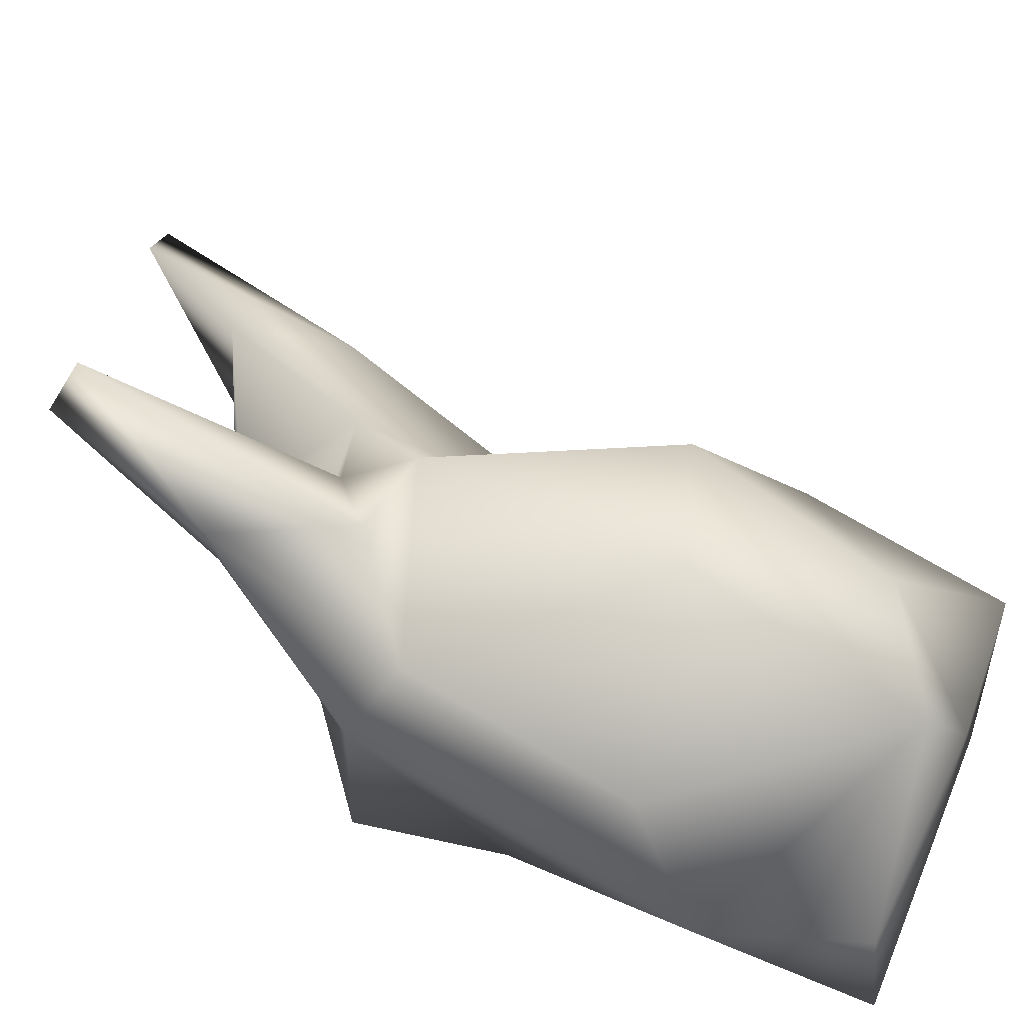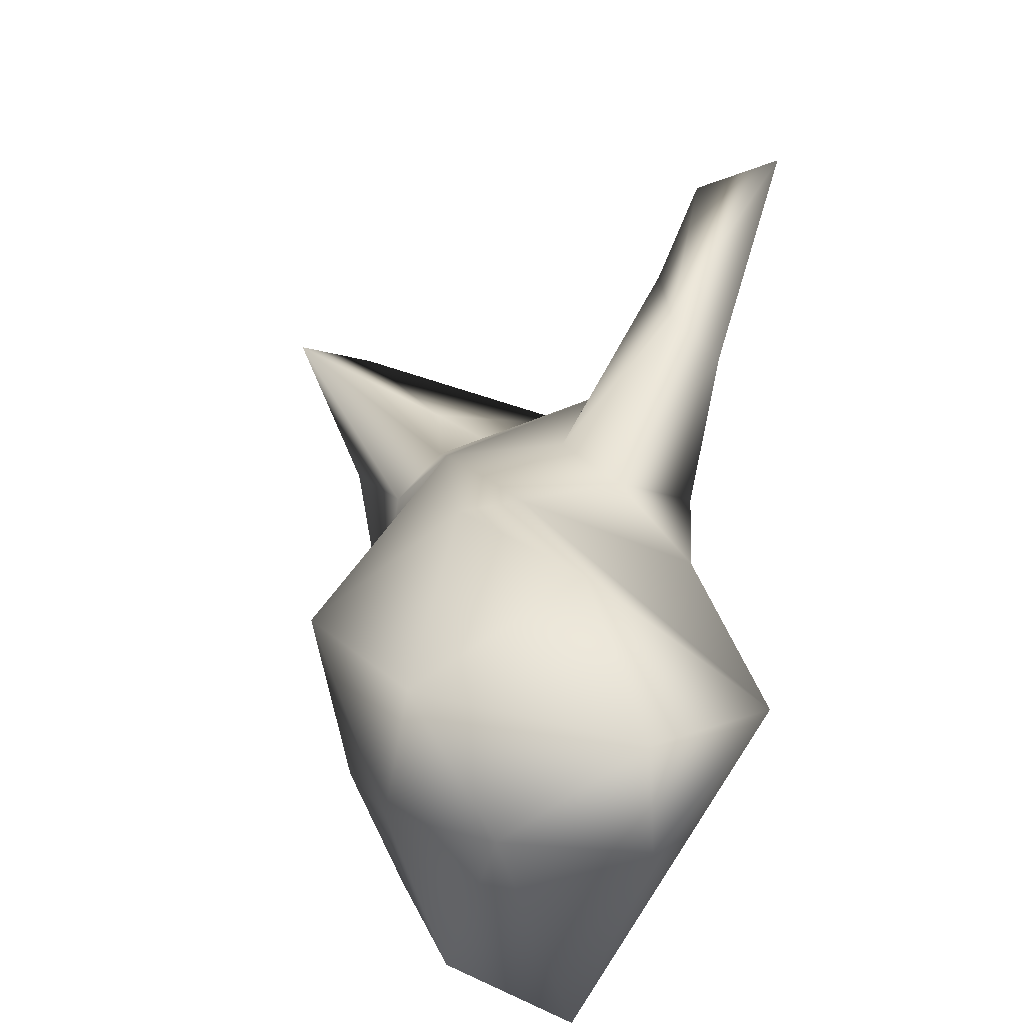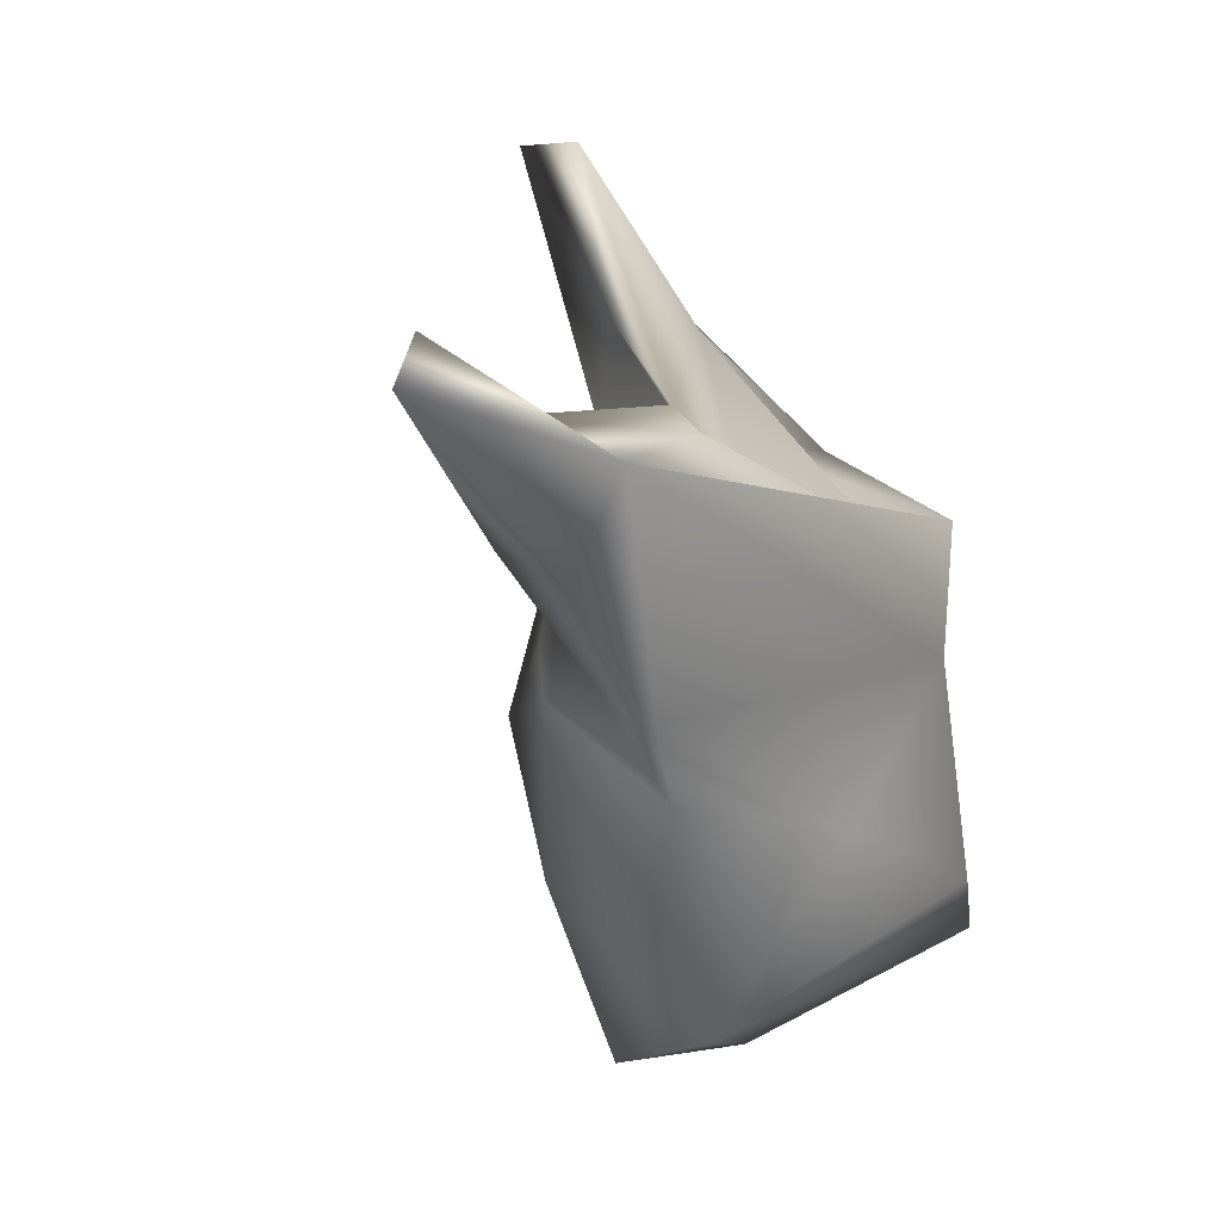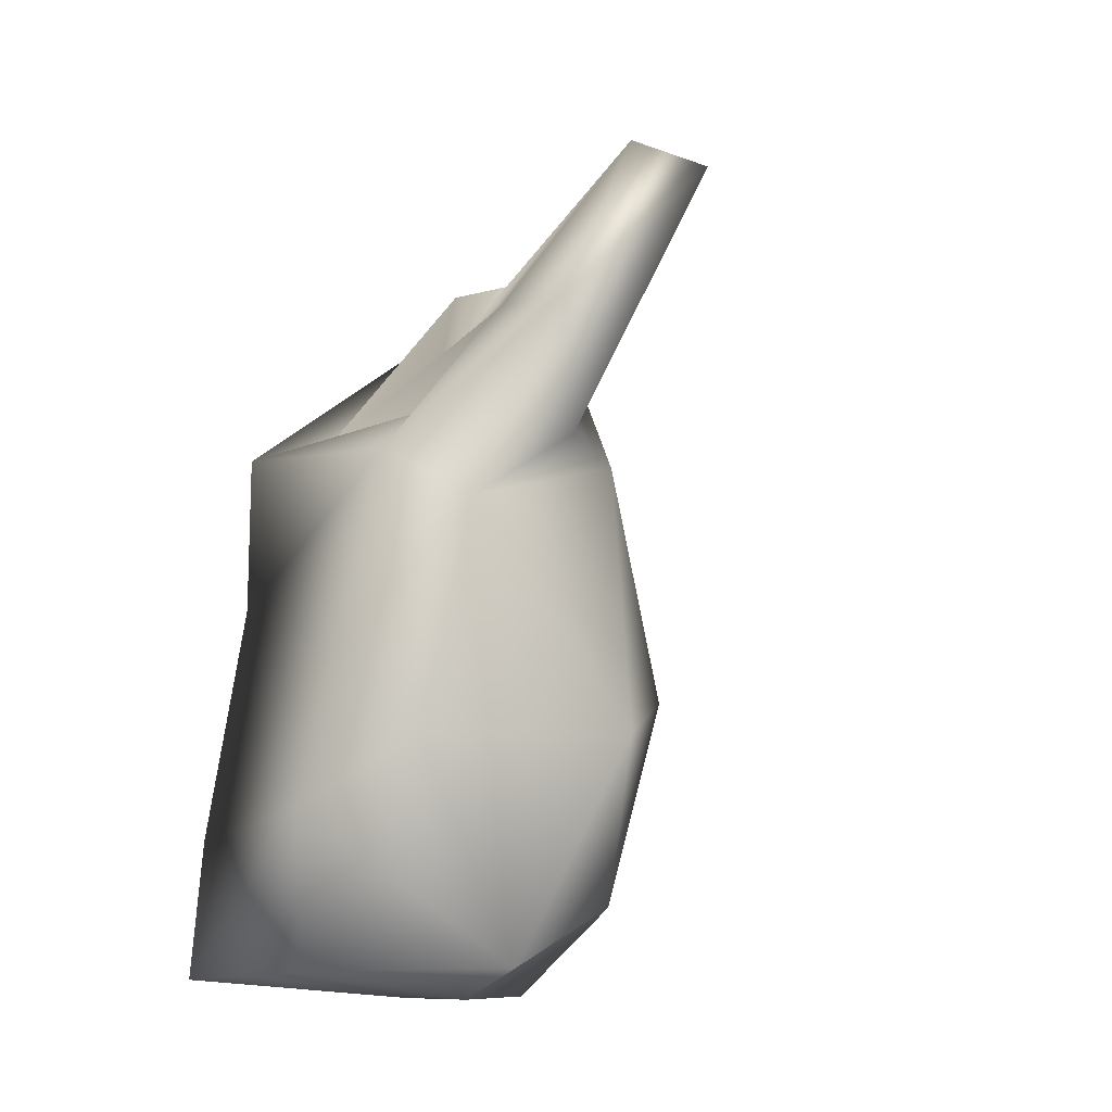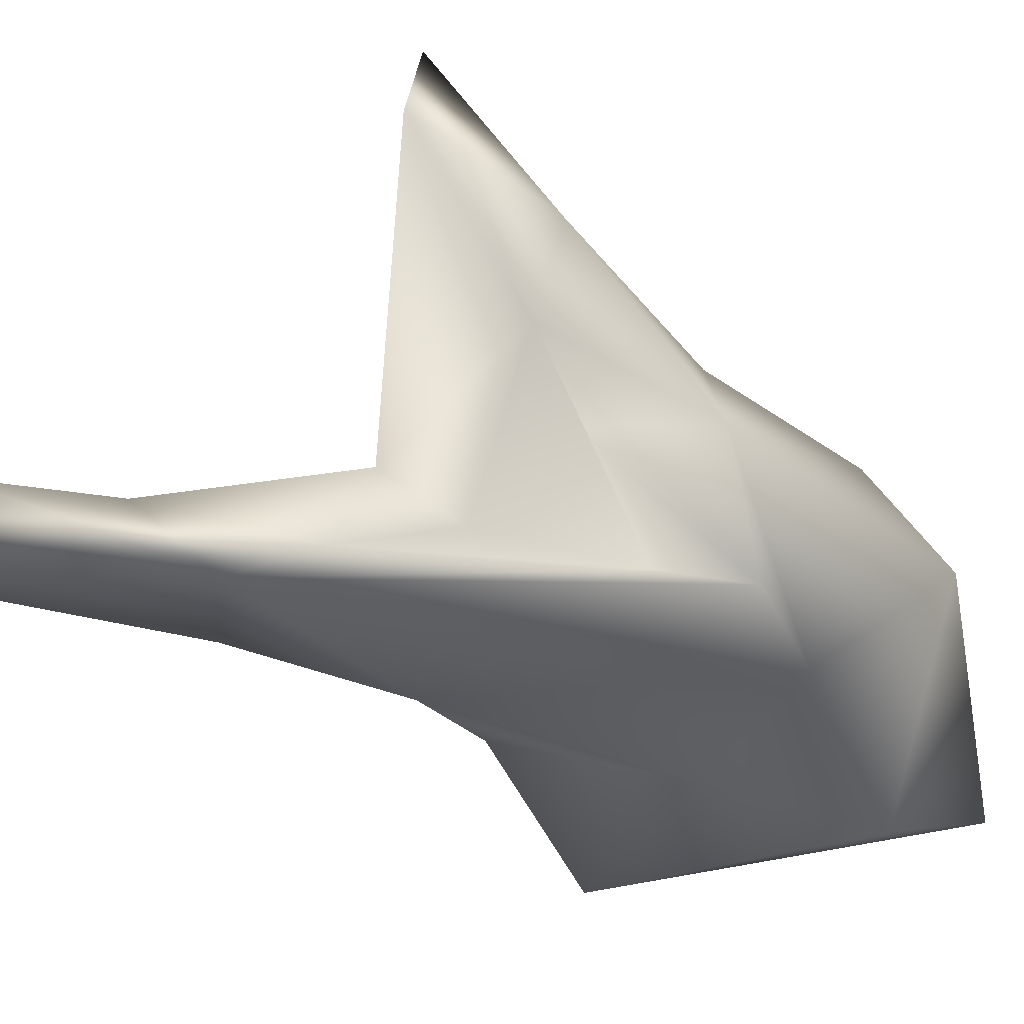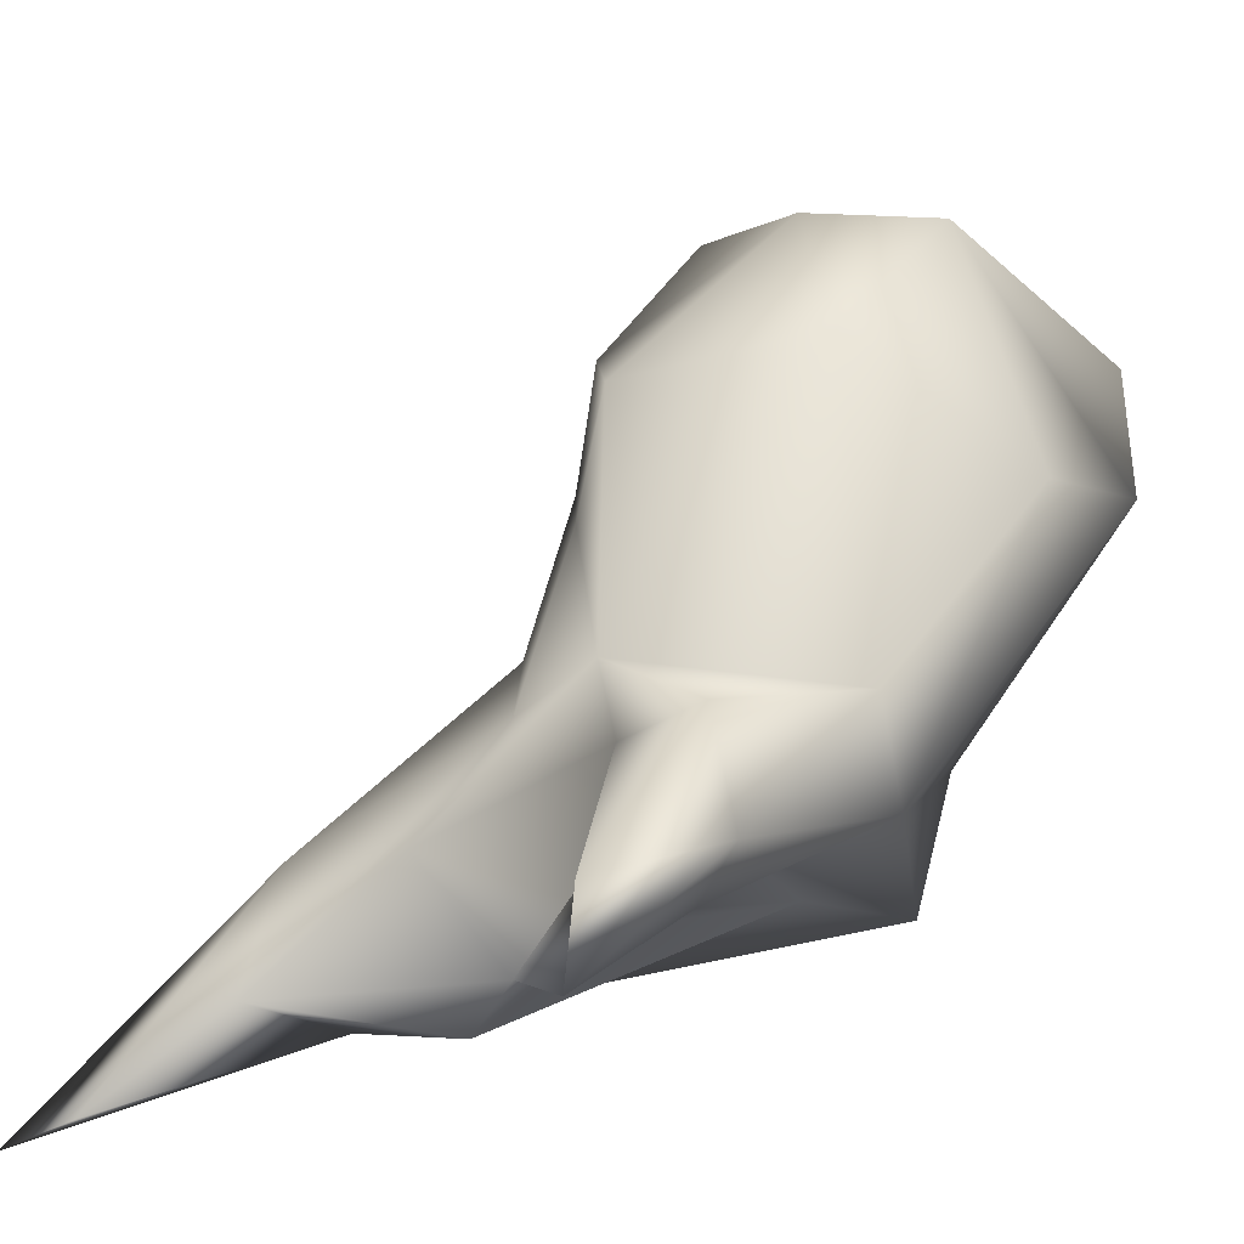
<metadata>
{"format":"obj","ext":"obj","renderer":"f3d","projection":"perspective","resolution":1024,"background":"white","views":[{"elev":61.8,"azim":103.9,"up":"+Y"},{"elev":-59.3,"azim":-113.9,"up":"+Z"},{"elev":35.8,"azim":-36.4,"up":"+Z"},{"elev":-3.4,"azim":129.3,"up":"+Z"},{"elev":-28.4,"azim":24.6,"up":"+Y"},{"elev":56.1,"azim":17.3,"up":"+Y"}]}
</metadata>
<code>
v 9.994 -5.139 -19.44
v 17.02 -6.514 -25.56
v 17.31 -3.119 -13.65
v 0.4006 -6.51 -27.25
v 20.07 -4.186 -32.19
v 21.93 5.236 -23.25
v -2.197 -3.018 5.074
v 17.73 -2.418 -6.053
v 16.63 5.679 -5.844
v -0.3515 -2.958 -9.571
v -5.22 -3.259 0.1378
v 13.25 -1.251 -4.913
v 6.306 -2.242 -34.28
v 10.64 5.353 -2.843
v 2.468 -2.132 4.349
v 10.65 8.247 1.721
v 6.489 0.1844 -0.5495
v 9.437 4.887 -33.5
v 19.76 3.246 -31.28
v 0.2336 0.8512 -34.53
v 18.6 10 -19.69
v 14.81 10.21 -8.159
v 12.03 13.46 1.431
v 0.6146 -3.041 -14.96
v 3.996 1.77 3.299
v 8.274 14.77 9.723
v 6.743 10.29 2.922
v 6.053 1.5 -0.7508
v 0.641 7.379 -15.19
v -1.293 4.689 -23.99
v -0.2048 1.662 -10.58
v -6.441 0.5399 0.4285
v -5.988 0.7558 6.828
v -13.91 -4.286 13.37
v -1.792 1.388 -1.077
v 6.152 10.24 -2.993
v -10.3 -0.2748 12.81
v 11.65 10.09 -31.35
v 8.13 19.36 7.748
v 4.402 10.47 -6.21
v 1.377 8.755 -12.96
v 0.9121 4.528 -6.231
v 9.679 15.84 -19.79
v 9.078 11.71 -4.869
v 5.853 11.36 -28.69
v 0.8718 10.87 -18.4
f 1 2 3
f 1 4 2
f 4 5 2
f 6 2 5
f 7 3 8
f 9 8 3
f 6 3 2
f 9 3 6
f 7 10 3
f 1 3 10
f 11 10 7
f 12 7 8
f 13 5 4
f 14 12 8
f 14 8 9
f 15 7 12
f 16 12 14
f 17 15 12
f 16 17 12
f 18 19 5
f 6 5 19
f 13 18 5
f 20 18 13
f 21 9 6
f 22 9 21
f 16 14 9
f 23 16 9
f 20 13 4
f 24 4 1
f 10 24 1
f 25 15 17
f 25 17 16
f 26 25 16
f 27 28 25
f 26 27 25
f 29 4 24
f 29 30 4
f 31 24 10
f 31 29 24
f 31 10 11
f 31 11 32
f 33 7 15
f 34 11 7
f 33 15 25
f 35 25 28
f 36 28 27
f 35 28 36
f 32 11 34
f 37 34 7
f 37 7 33
f 38 19 18
f 38 6 19
f 38 21 6
f 23 9 22
f 26 16 23
f 39 26 23
f 39 27 26
f 39 36 27
f 40 35 36
f 41 29 31
f 42 31 32
f 41 31 42
f 33 35 42
f 40 42 35
f 33 25 35
f 33 42 32
f 40 41 42
f 37 33 32
f 32 34 37
f 43 21 38
f 43 22 21
f 40 44 22
f 43 40 22
f 23 22 44
f 20 45 18
f 36 44 40
f 39 23 44
f 39 44 36
f 30 45 20
f 4 30 20
f 40 46 41
f 46 30 29
f 45 30 46
f 46 29 41
f 43 45 46
f 40 43 46
f 43 38 45
f 45 38 18

</code>
